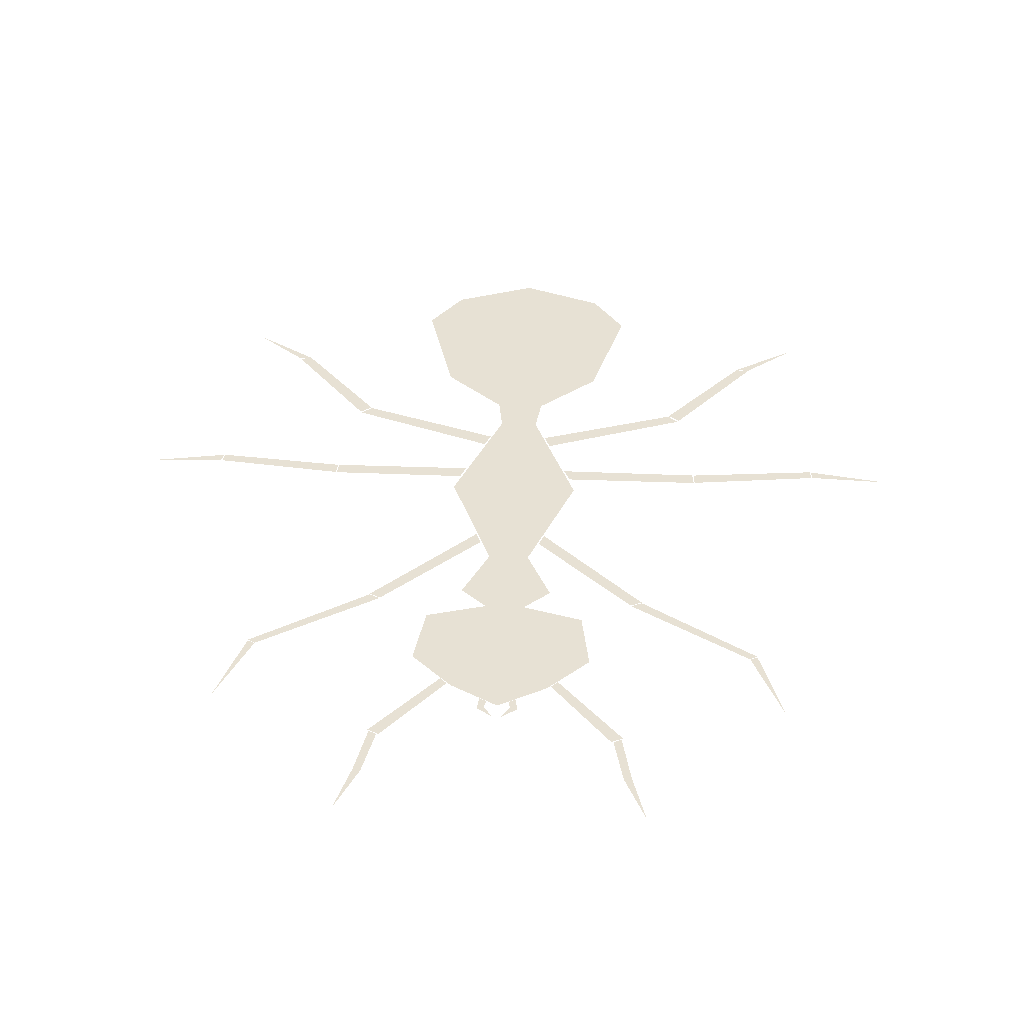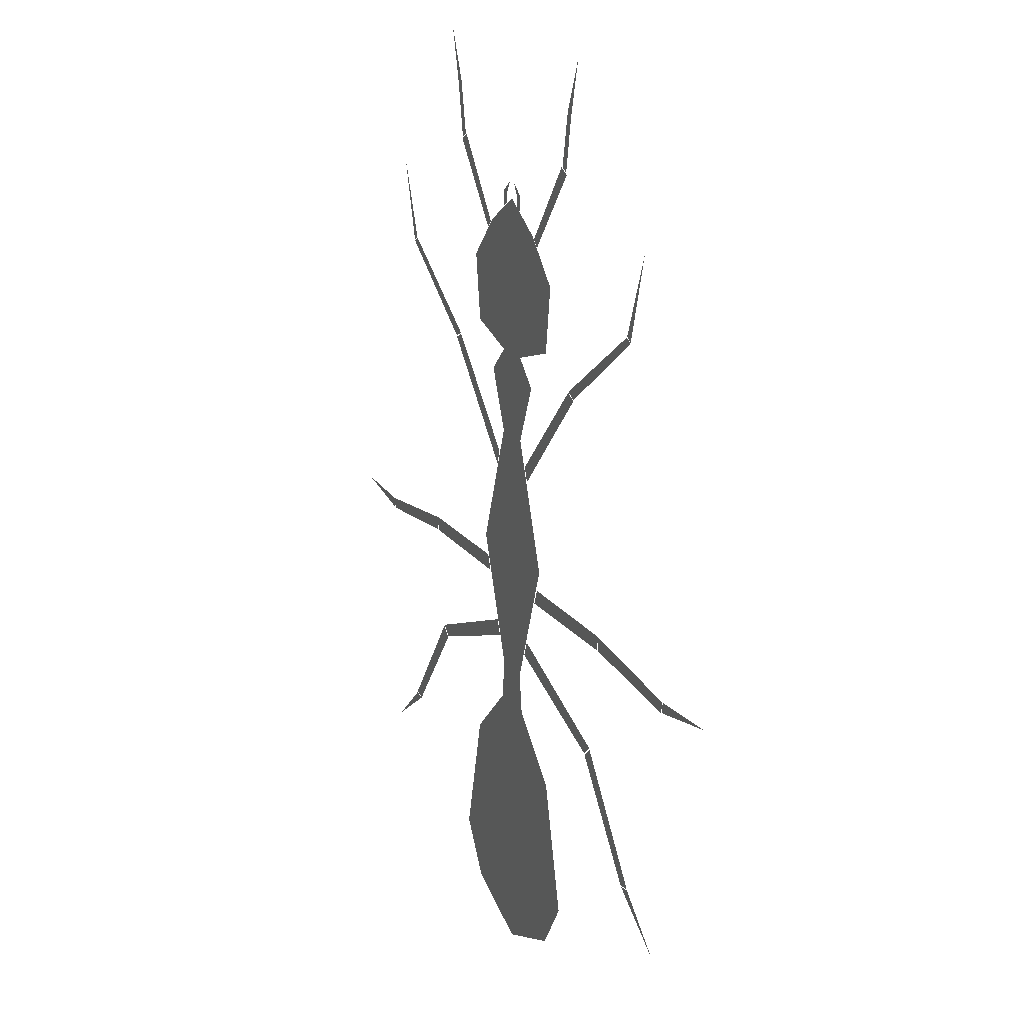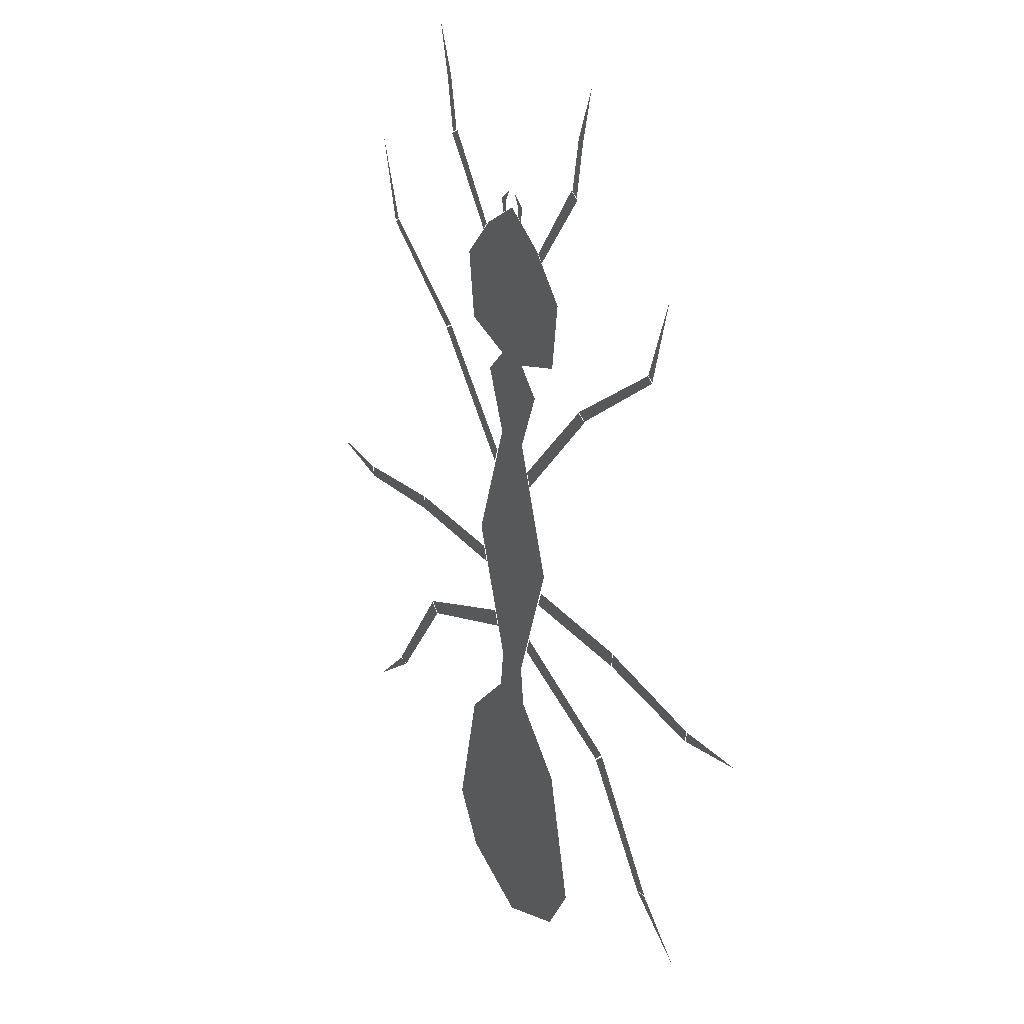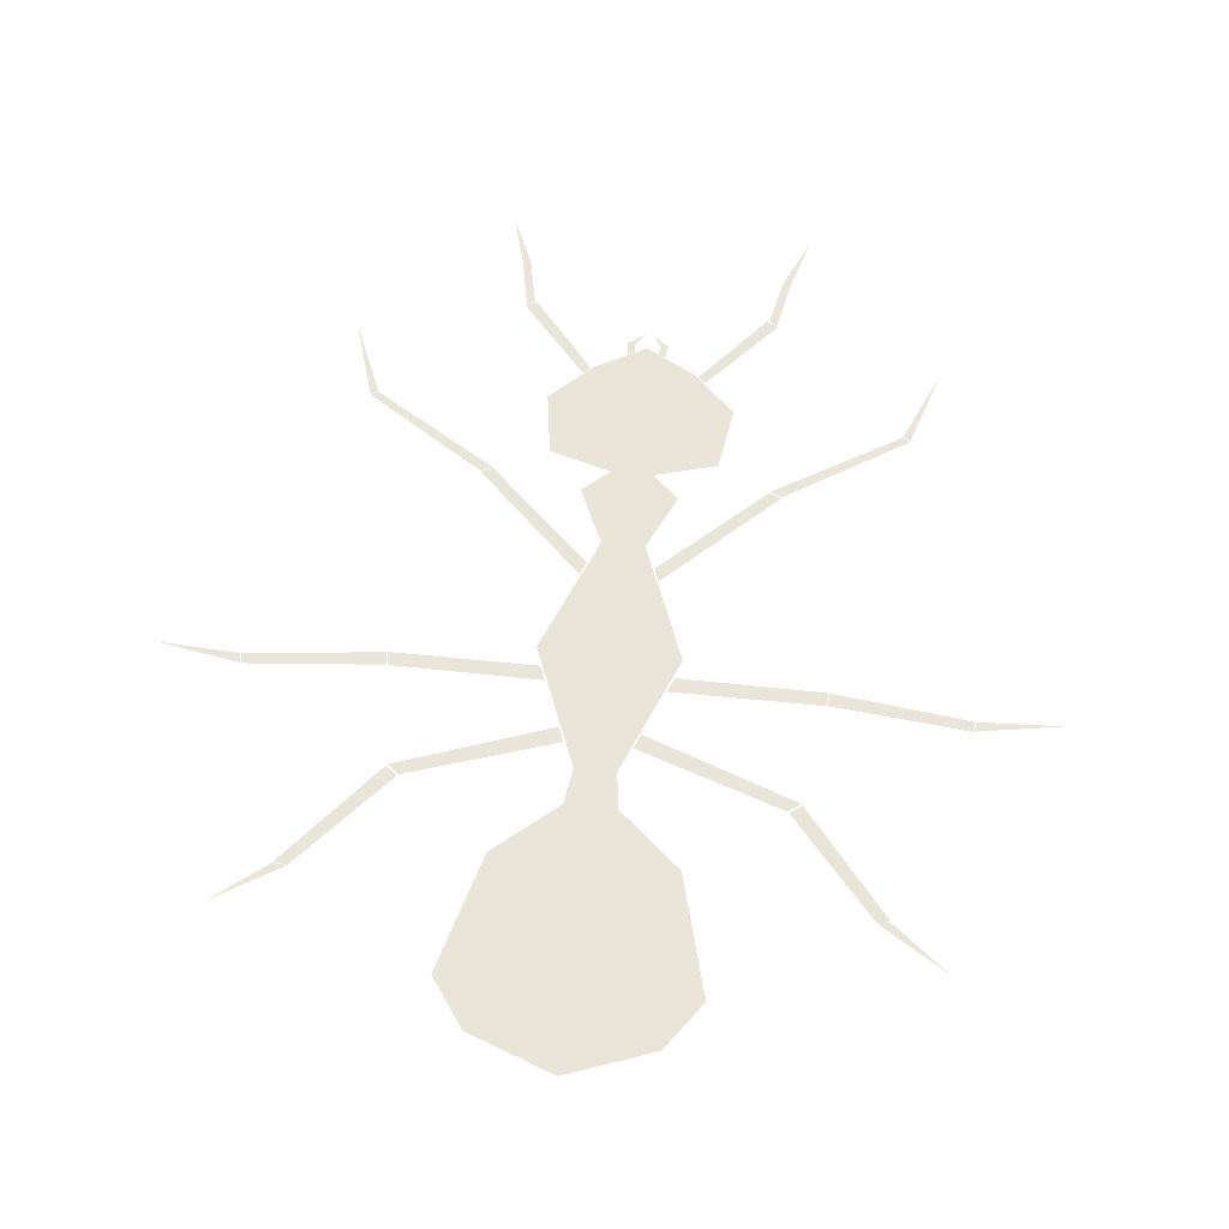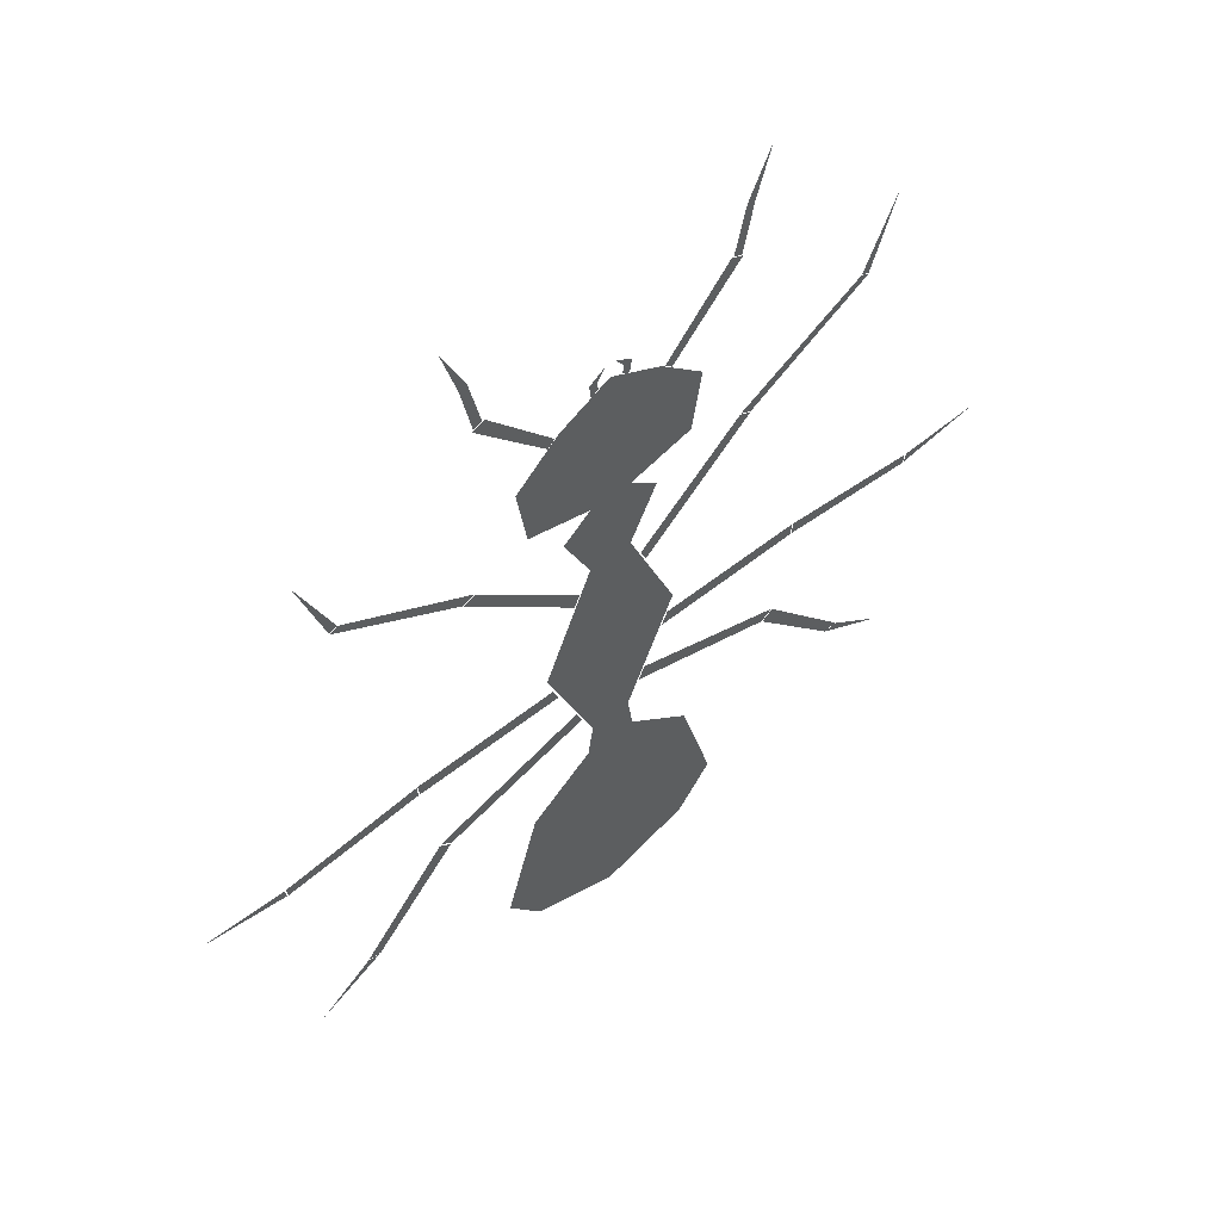
<metadata>
{"format":"obj","ext":"obj","renderer":"f3d","projection":"perspective","resolution":1024,"background":"white","views":[{"elev":39.4,"azim":-177.2,"up":"+Z"},{"elev":16.7,"azim":-112.5,"up":"+Y"},{"elev":23.7,"azim":-116.8,"up":"+Y"},{"elev":59.7,"azim":6.1,"up":"+Z"},{"elev":56.3,"azim":140.1,"up":"+Y"}]}
</metadata>
<code>
o Ant
v 0.01795 -0.1047 0
v -0.02259 -0.1383 0
v -0.01795 -0.1047 0
v 0.07836 -0.187 0
v 0.01826 0.1866 -0
v 0.04282 0.1649 -0
v -0.01897 0.1132 -0
v 0.01897 0.1132 -0
v -0.0742 0.2023 -0
v 0.0742 0.2023 -0
v -0.04469 0.297 -0
v -0.08291 0.2602 -0
v 0.04469 0.297 -0
v 0.08291 0.2602 -0
v -0.04282 0.1649 -0
v -0.01826 0.1866 -0
v 0.0616 0.004996 -0
v -0.0616 0.004996 -0
v 0.02259 -0.1383 0
v 0 0.3218 -0
v -0.07836 -0.187 0
v 0.1077 -0.2957 0
v 0.07704 -0.3393 0
v -0.1077 -0.2957 0
v -0.07704 -0.3393 0
v 0 -0.3681 0
v -0.2955 -0.2533 0
v -0.2475 -0.2143 0
v -0.2359 -0.2159 0
v -0.1593 -0.1259 0
v -0.1694 -0.1174 0
v -0.03416 -0.06819 0
v -0.02871 -0.08171 0
v -0.1601 -0.1269 0
v -0.1705 -0.1188 0
v -0.2473 -0.2134 0
v -0.2354 -0.2153 0
v -0.3802 -0.02388 0
v -0.3077 -0.02744 0
v -0.3062 -0.03647 0
v -0.1836 -0.02556 0
v -0.1848 -0.01313 0
v -0.05658 -0.01281 0
v -0.05101 -0.02619 0
v -0.1848 -0.02551 0
v -0.1857 -0.01345 0
v -0.3065 -0.02735 0
v -0.3051 -0.03682 0
v -0.2629 0.3194 -0
v -0.2333 0.2496 -0
v -0.24 0.2459 -0
v -0.1316 0.1743 -0
v -0.1211 0.1793 -0
v -0.02897 0.09161 -0
v -0.03384 0.07932 0
v -0.2396 0.2449 -0
v -0.233 0.249 -0
v -0.1216 0.1801 -0
v -0.1318 0.1753 -0
v -0.1152 0.3582 -0
v -0.1048 0.3632 -0
v -0.0482 0.2947 -0
v -0.05451 0.2885 -0
v -0.1366 0.4541 -0
v -0.1067 0.3633 -0
v -0.114 0.3597 -0
v -0.1234 0.4069 -0
v -0.1164 0.4087 -0
v 0.2955 -0.2533 0
v 0.2475 -0.2143 0
v 0.2359 -0.2159 0
v 0.1593 -0.1259 0
v 0.1694 -0.1174 0
v 0.03416 -0.06819 0
v 0.02871 -0.08171 0
v 0.1601 -0.1269 0
v 0.1705 -0.1188 0
v 0.2473 -0.2134 0
v 0.2354 -0.2153 0
v 0.3802 -0.02388 0
v 0.3077 -0.02744 0
v 0.3062 -0.03647 0
v 0.1836 -0.02556 0
v 0.1848 -0.01313 0
v 0.05658 -0.01281 0
v 0.05101 -0.02619 0
v 0.1848 -0.02551 0
v 0.1857 -0.01345 0
v 0.3065 -0.02735 0
v 0.3051 -0.03682 0
v 0.2629 0.3194 -0
v 0.2333 0.2496 -0
v 0.24 0.2459 -0
v 0.1316 0.1743 -0
v 0.1211 0.1793 -0
v 0.02897 0.09161 -0
v 0.03384 0.07932 0
v 0.2396 0.2449 -0
v 0.233 0.249 -0
v 0.1216 0.1801 -0
v 0.1318 0.1753 -0
v 0.1152 0.3582 -0
v 0.1048 0.3632 -0
v 0.0482 0.2947 -0
v 0.05451 0.2885 -0
v -0.01848 0.3259 -0
v -0.004075 0.3362 -0
v -0.01038 0.3166 -0
v -0.01677 0.3131 -0
v -0.01187 0.3241 -0
v 0.01848 0.3259 -0
v 0.004075 0.3362 -0
v 0.01038 0.3166 -0
v 0.01677 0.3131 -0
v 0.01187 0.3241 -0
v 0.1366 0.4541 -0
v 0.1067 0.3633 -0
v 0.114 0.3597 -0
v 0.1234 0.4069 -0
v 0.1164 0.4087 -0
f 1 7 3
f 28 27 29
f 32 30 33
f 35 37 34
f 39 38 40
f 43 41 44
f 46 48 45
f 50 49 51
f 55 53 52
f 59 57 56
f 63 61 60
f 69 70 71
f 79 77 76
f 72 74 75
f 83 85 86
f 80 81 82
f 90 88 87
f 91 92 93
f 97 95 96
f 101 99 100
f 105 103 104
f 108 110 106
f 111 115 113
f 6 5 8
f 5 10 14
f 7 16 15
f 5 14 13
f 13 20 11
f 12 16 11
f 9 16 12
f 5 13 11
f 1 17 8
f 8 5 11
f 8 11 16
f 1 8 7
f 23 4 19
f 23 22 4
f 25 26 23
f 21 24 25
f 2 21 25
f 3 7 18
f 2 25 23
f 19 3 2
f 23 19 2
f 19 1 3
f 7 8 16
f 32 31 30
f 35 36 37
f 43 42 41
f 46 47 48
f 55 54 53
f 59 58 57
f 63 62 61
f 67 66 65
f 79 78 77
f 72 73 74
f 83 84 85
f 90 89 88
f 97 94 95
f 101 98 99
f 105 102 103
f 106 109 108
f 110 107 106
f 113 114 111
f 111 112 115
f 68 67 64
f 67 65 68
f 119 118 117
f 120 119 116
f 119 117 120

</code>
